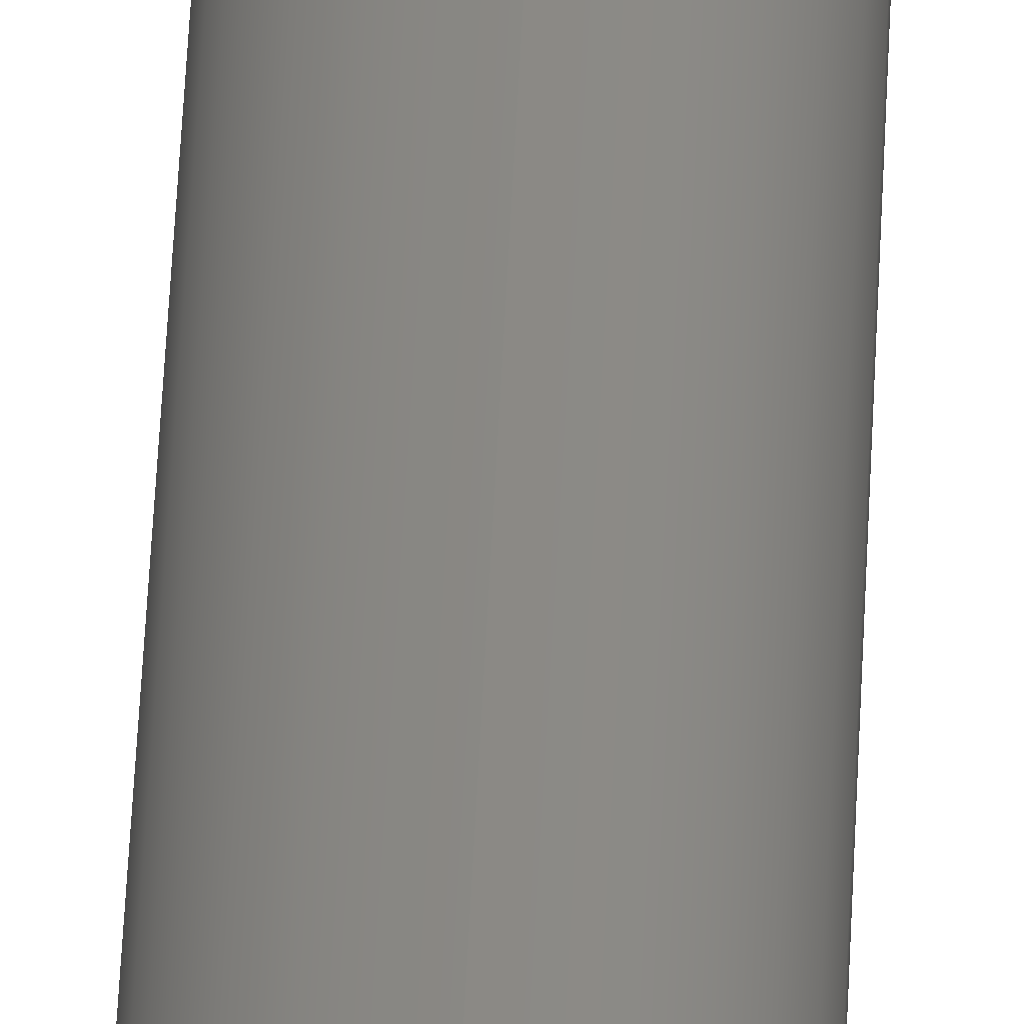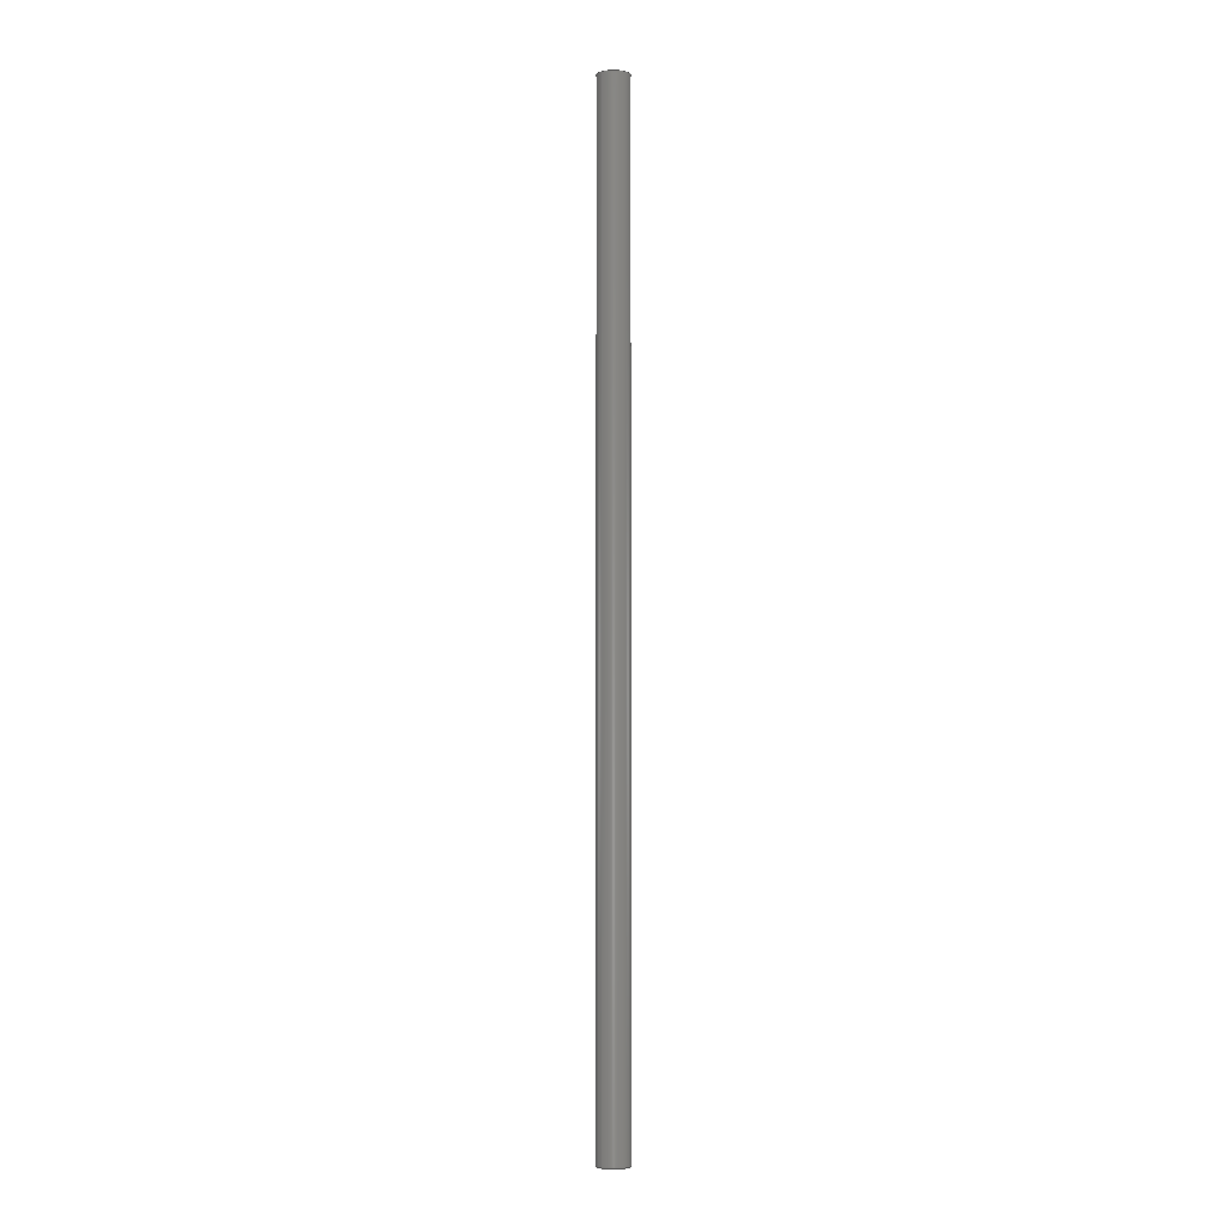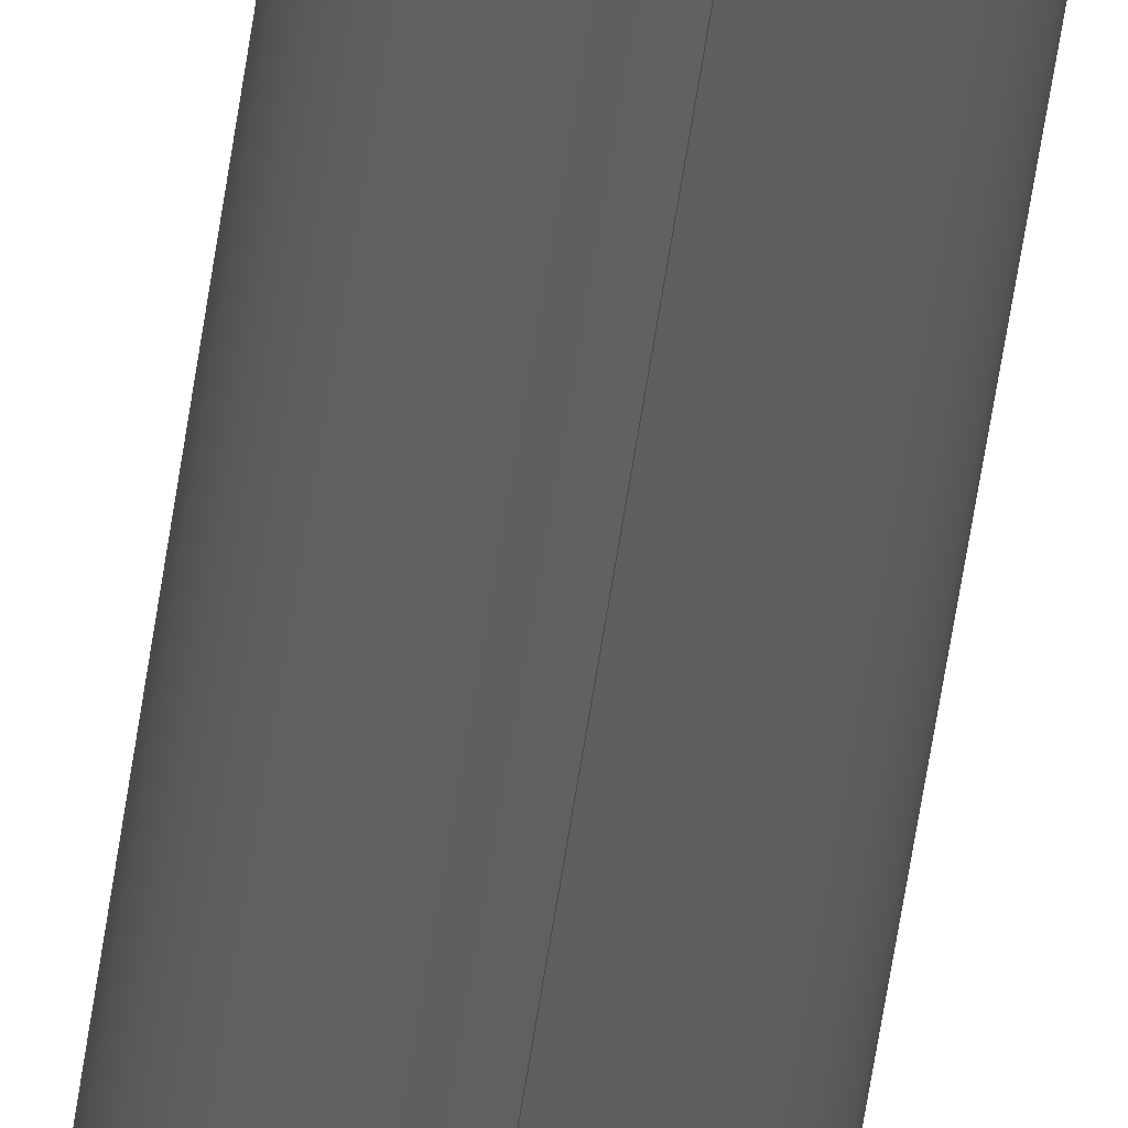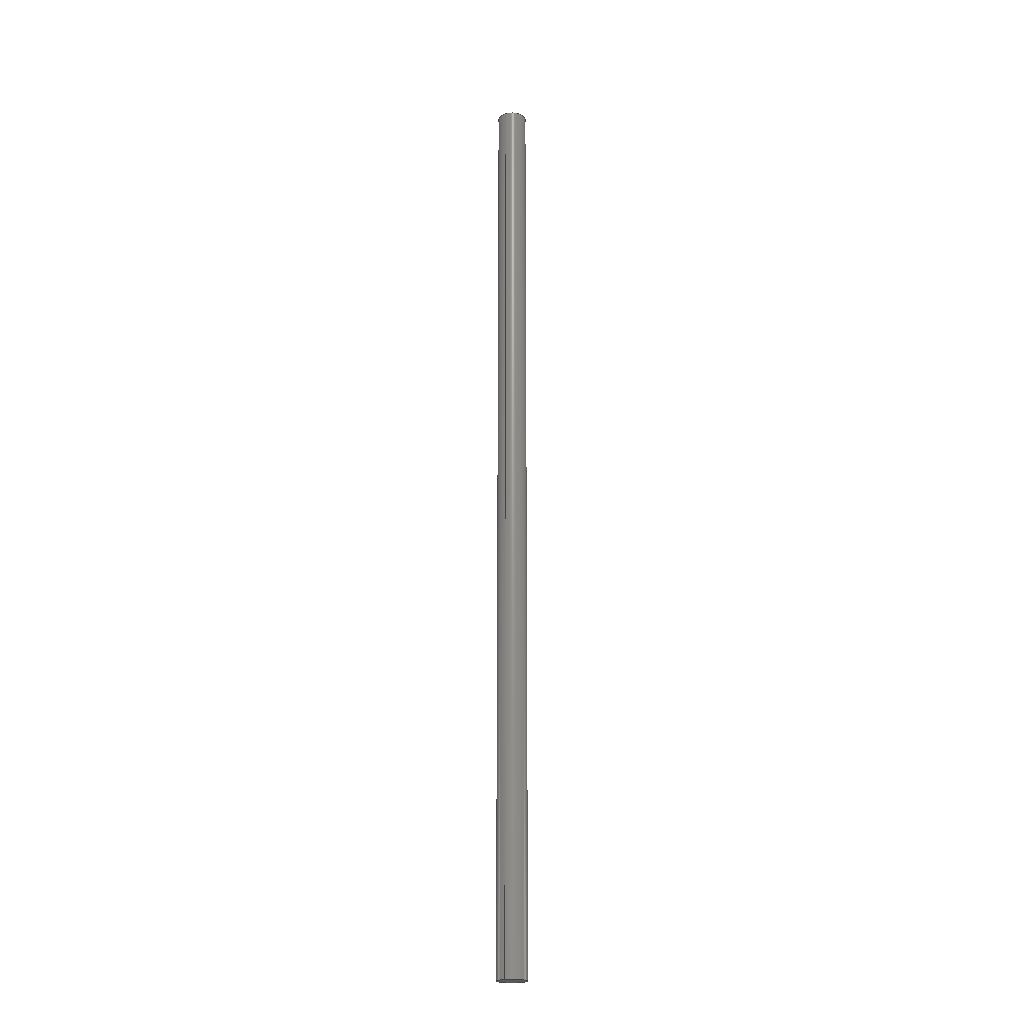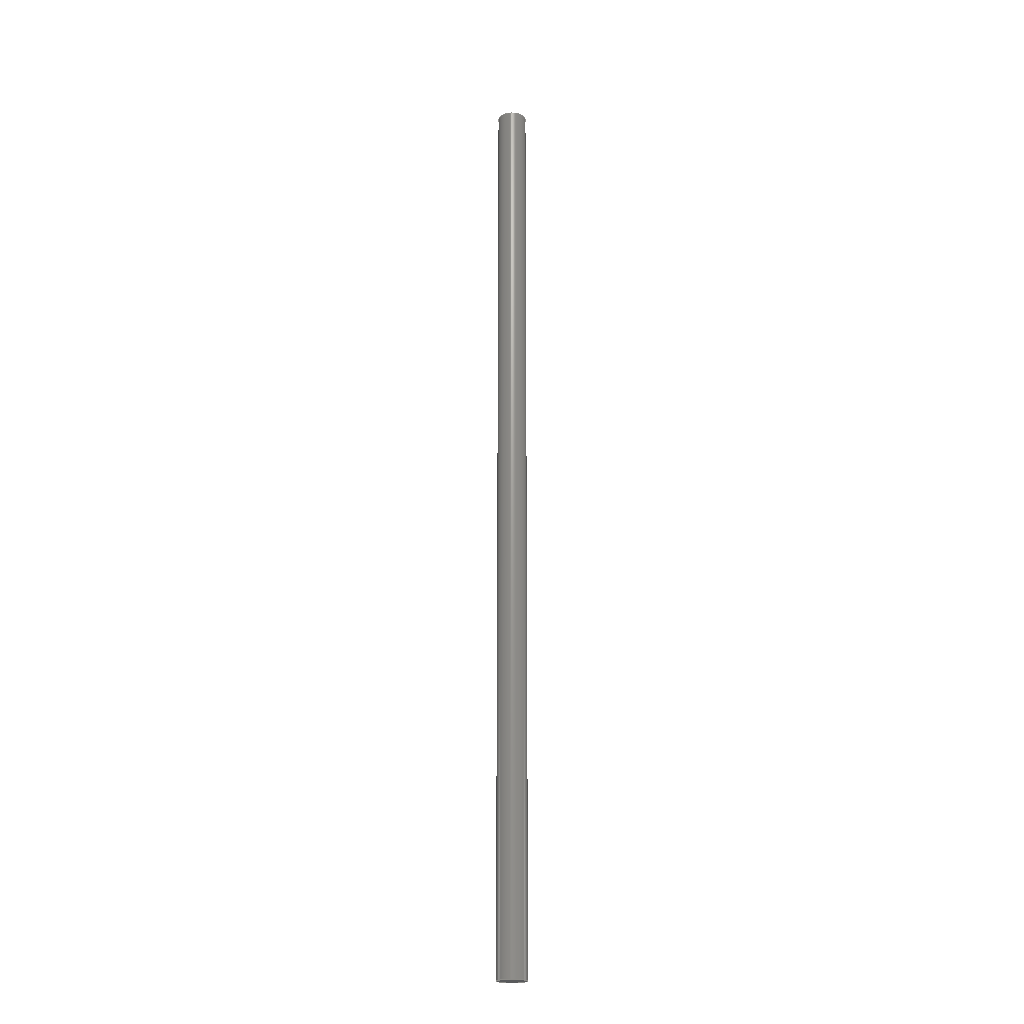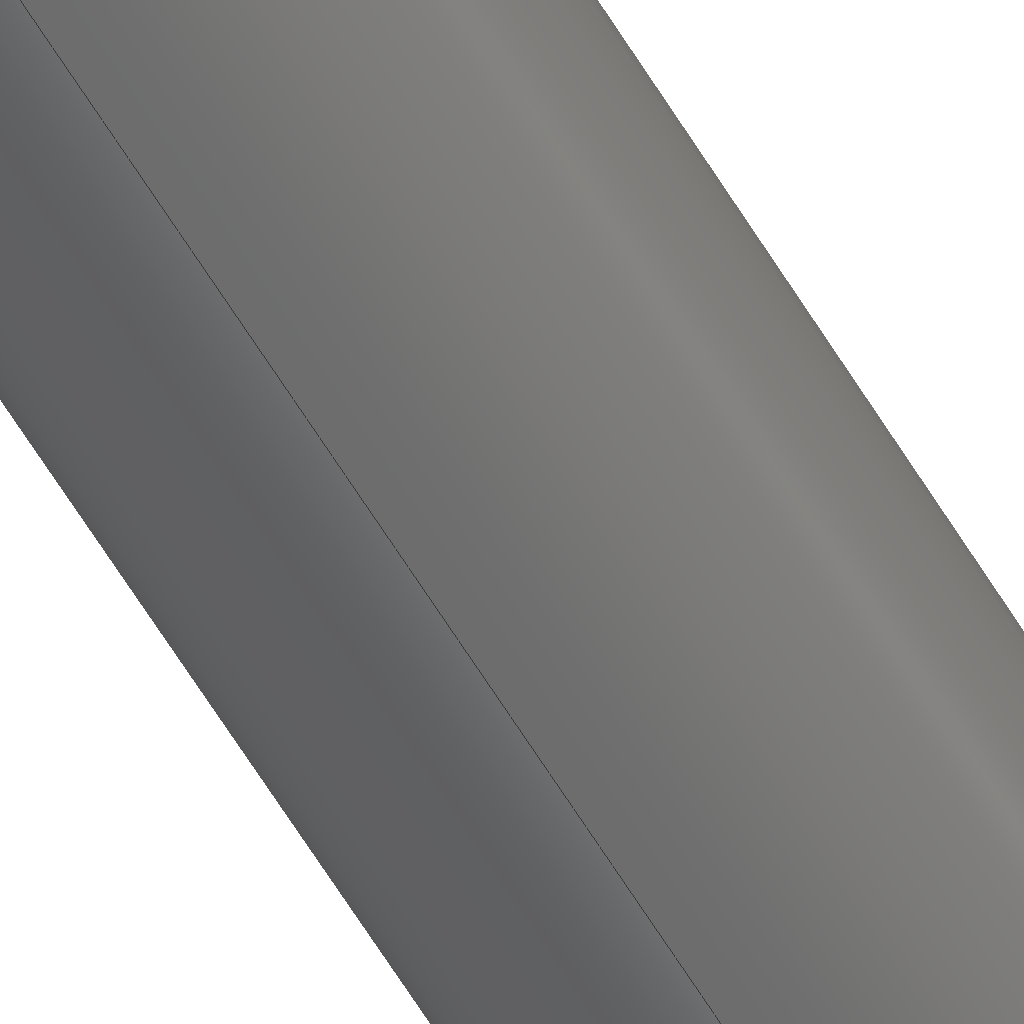
<metadata>
{"format":"step","ext":"step","renderer":"f3d","projection":"perspective","resolution":1024,"background":"white","views":[{"elev":28.9,"azim":-178.4,"up":"+Z"},{"elev":-2.9,"azim":-138.4,"up":"+Y"},{"elev":-41.5,"azim":173.5,"up":"+Z"},{"elev":-20.4,"azim":-154.0,"up":"+Y"},{"elev":-20.4,"azim":4.8,"up":"+Y"},{"elev":-55.0,"azim":-150.8,"up":"+Z"}]}
</metadata>
<code>
ISO-10303-21;
DATA;
#1 = CLOSED_SHELL ( 'NONE', ( #35, #23, #85, #127 ) ) ;
#2 = CIRCLE ( 'NONE', #92, 0.125 ) ;
#3 = ORIENTED_EDGE ( 'NONE', *, *, #51, .F. ) ;
#4 = DIRECTION ( 'NONE',  ( -0, -1, -0 ) ) ;
#5 =( NAMED_UNIT ( * ) PLANE_ANGLE_UNIT ( ) SI_UNIT ( $, .RADIAN. ) );
#6 = DIRECTION ( 'NONE',  ( -0, -1, -0 ) ) ;
#7 = DIRECTION ( 'NONE',  ( -0, -1, -0 ) ) ;
#8 = AXIS2_PLACEMENT_3D ( 'NONE', #54, #7, #34 ) ;
#9 = CARTESIAN_POINT ( 'NONE',  ( 0, 7.75, 0 ) ) ;
#10 = APPLICATION_CONTEXT ( 'automotive_design' ) ;
#11 = CARTESIAN_POINT ( 'NONE',  ( 1.531e-17, 7.75, 0.125 ) ) ;
#12 = MECHANICAL_DESIGN_GEOMETRIC_PRESENTATION_REPRESENTATION (  '', ( #62 ), #16 ) ;
#13 = PRODUCT_DEFINITION ( 'UNKNOWN', '', #77, #48 ) ;
#14 = SURFACE_STYLE_FILL_AREA ( #80 ) ;
#15 =( NAMED_UNIT ( * ) PLANE_ANGLE_UNIT ( ) SI_UNIT ( $, .RADIAN. ) );
#16 =( GEOMETRIC_REPRESENTATION_CONTEXT ( 3 ) GLOBAL_UNCERTAINTY_ASSIGNED_CONTEXT ( ( #111 ) ) GLOBAL_UNIT_ASSIGNED_CONTEXT ( ( #74, #5, #126 ) ) REPRESENTATION_CONTEXT ( 'NONE', 'WORKASPACE' ) );
#17 =( LENGTH_UNIT ( ) NAMED_UNIT ( * ) SI_UNIT ( $, .METRE. ) );
#18 = CARTESIAN_POINT ( 'NONE',  ( 0, 7.75, 0 ) ) ;
#19 =( NAMED_UNIT ( * ) SI_UNIT ( $, .STERADIAN. ) SOLID_ANGLE_UNIT ( ) );
#20 = AXIS2_PLACEMENT_3D ( 'NONE', #36, #44, #66 ) ;
#21 = ORIENTED_EDGE ( 'NONE', *, *, #89, .F. ) ;
#22 = VERTEX_POINT ( 'NONE', #60 ) ;
#23 = ADVANCED_FACE ( 'NONE', ( #47 ), #79, .T. ) ;
#24 = DIRECTION ( 'NONE',  ( 0, 0, -1 ) ) ;
#25 = ORIENTED_EDGE ( 'NONE', *, *, #57, .F. ) ;
#26 = CARTESIAN_POINT ( 'NONE',  ( 0, 7.75, -0.125 ) ) ;
#27 = MANIFOLD_SOLID_BREP ( 'Boss-Extrude1', #1 ) ;
#28 = DIRECTION ( 'NONE',  ( 0, 1, 0 ) ) ;
#29 = PLANE ( 'NONE',  #98 ) ;
#30 = CARTESIAN_POINT ( 'NONE',  ( 0, 0, 0 ) ) ;
#31 = PRODUCT_DEFINITION_SHAPE ( 'NONE', 'NONE',  #13 ) ;
#32 = EDGE_LOOP ( 'NONE', ( #3, #39 ) ) ;
#33 = FACE_OUTER_BOUND ( 'NONE', #32, .T. ) ;
#34 = DIRECTION ( 'NONE',  ( 0, 0, -1 ) ) ;
#35 = ADVANCED_FACE ( 'NONE', ( #116 ), #61, .T. ) ;
#36 = CARTESIAN_POINT ( 'NONE',  ( 0, 7.75, 0 ) ) ;
#37 = DIRECTION ( 'NONE',  ( 0, 0, 1 ) ) ;
#38 = COLOUR_RGB ( '',0.7922, 0.8196, 0.9333 ) ;
#39 = ORIENTED_EDGE ( 'NONE', *, *, #113, .F. ) ;
#40 = CIRCLE ( 'NONE', #50, 0.125 ) ;
#41 = DIRECTION ( 'NONE',  ( 0, 1, 0 ) ) ;
#42 = CARTESIAN_POINT ( 'NONE',  ( 0, 0, 0 ) ) ;
#43 = DIRECTION ( 'NONE',  ( 0, 1, 0 ) ) ;
#44 = DIRECTION ( 'NONE',  ( 0, 1, 0 ) ) ;
#45 = ORIENTED_EDGE ( 'NONE', *, *, #65, .F. ) ;
#46 = ORIENTED_EDGE ( 'NONE', *, *, #65, .T. ) ;
#47 = FACE_OUTER_BOUND ( 'NONE', #121, .T. ) ;
#48 = PRODUCT_DEFINITION_CONTEXT ( 'detailed design', #117, 'design' ) ;
#49 = ORIENTED_EDGE ( 'NONE', *, *, #99, .F. ) ;
#50 = AXIS2_PLACEMENT_3D ( 'NONE', #82, #128, #37 ) ;
#51 = EDGE_CURVE ( 'NONE', #124, #22, #40, .T. ) ;
#52 = LINE ( 'NONE', #93, #118 ) ;
#53 = DIRECTION ( 'NONE',  ( 0, 0, 1 ) ) ;
#54 = CARTESIAN_POINT ( 'NONE',  ( 0, 7.75, 0 ) ) ;
#55 =( GEOMETRIC_REPRESENTATION_CONTEXT ( 3 ) GLOBAL_UNCERTAINTY_ASSIGNED_CONTEXT ( ( #125 ) ) GLOBAL_UNIT_ASSIGNED_CONTEXT ( ( #112, #15, #19 ) ) REPRESENTATION_CONTEXT ( 'NONE', 'WORKASPACE' ) );
#56 = DIRECTION ( 'NONE',  ( 0, 0, 1 ) ) ;
#57 = EDGE_CURVE ( 'NONE', #91, #22, #107, .T. ) ;
#58 = CIRCLE ( 'NONE', #81, 0.125 ) ;
#59 = ORIENTED_EDGE ( 'NONE', *, *, #57, .T. ) ;
#60 = CARTESIAN_POINT ( 'NONE',  ( 1.531e-17, 0, 0.125 ) ) ;
#61 = CYLINDRICAL_SURFACE ( 'NONE', #8, 0.125 ) ;
#62 = STYLED_ITEM ( 'NONE', ( #96 ), #27 ) ;
#63 = ORIENTED_EDGE ( 'NONE', *, *, #99, .T. ) ;
#64 = VERTEX_POINT ( 'NONE', #26 ) ;
#65 = EDGE_CURVE ( 'NONE', #64, #91, #2, .T. ) ;
#66 = DIRECTION ( 'NONE',  ( 0, 0, 1 ) ) ;
#67 = SURFACE_STYLE_USAGE ( .BOTH. , #90 ) ;
#68 = PRODUCT_RELATED_PRODUCT_CATEGORY ( 'part', '', ( #76 ) ) ;
#69 = APPLICATION_PROTOCOL_DEFINITION ( 'draft international standard', 'automotive_design', 1998, #117 ) ;
#70 = PRESENTATION_LAYER_ASSIGNMENT (  '', '', ( #62 ) ) ;
#71 = CARTESIAN_POINT ( 'NONE',  ( 0, 7.75, 0 ) ) ;
#72 = DIRECTION ( 'NONE',  ( -0, -1, -0 ) ) ;
#73 = DIMENSIONAL_EXPONENTS ( 1, 0, 0, 0, 0, 0, 0 ) ;
#74 =( CONVERSION_BASED_UNIT ( 'INCH', #94 ) LENGTH_UNIT ( ) NAMED_UNIT ( #73 ) );
#75 = DIRECTION ( 'NONE',  ( 0, -0, 1 ) ) ;
#76 = PRODUCT ( 'Elevator shaft', 'Elevator shaft', '', ( #78 ) ) ;
#77 = PRODUCT_DEFINITION_FORMATION_WITH_SPECIFIED_SOURCE ( 'ANY', '', #76, .NOT_KNOWN. ) ;
#78 = PRODUCT_CONTEXT ( 'NONE', #10, 'mechanical' ) ;
#79 = CYLINDRICAL_SURFACE ( 'NONE', #95, 0.125 ) ;
#80 = FILL_AREA_STYLE ('',( #100 ) ) ;
#81 = AXIS2_PLACEMENT_3D ( 'NONE', #42, #129, #53 ) ;
#82 = CARTESIAN_POINT ( 'NONE',  ( 0, 0, 0 ) ) ;
#83 = PLANE ( 'NONE',  #97 ) ;
#84 =( LENGTH_UNIT ( ) NAMED_UNIT ( * ) SI_UNIT ( $, .METRE. ) );
#85 = ADVANCED_FACE ( 'NONE', ( #114 ), #83, .T. ) ;
#86 = APPLICATION_PROTOCOL_DEFINITION ( 'draft international standard', 'automotive_design', 1998, #10 ) ;
#87 = VECTOR ( 'NONE', #72, 39.37 ) ;
#88 = DIRECTION ( 'NONE',  ( 0, 0, 1 ) ) ;
#89 = EDGE_CURVE ( 'NONE', #91, #64, #110, .T. ) ;
#90 = SURFACE_SIDE_STYLE ('',( #14 ) ) ;
#91 = VERTEX_POINT ( 'NONE', #105 ) ;
#92 = AXIS2_PLACEMENT_3D ( 'NONE', #9, #41, #56 ) ;
#93 = CARTESIAN_POINT ( 'NONE',  ( 0, 7.75, -0.125 ) ) ;
#94 = LENGTH_MEASURE_WITH_UNIT ( LENGTH_MEASURE( 0.0254 ), #17 );
#95 = AXIS2_PLACEMENT_3D ( 'NONE', #71, #4, #24 ) ;
#96 = PRESENTATION_STYLE_ASSIGNMENT (( #67 ) ) ;
#97 = AXIS2_PLACEMENT_3D ( 'NONE', #18, #43, #75 ) ;
#98 = AXIS2_PLACEMENT_3D ( 'NONE', #103, #28, #131 ) ;
#99 = EDGE_CURVE ( 'NONE', #64, #124, #52, .T. ) ;
#100 = FILL_AREA_STYLE_COLOUR ( '', #38 ) ;
#101 = EDGE_LOOP ( 'NONE', ( #46, #109 ) ) ;
#102 = ORIENTED_EDGE ( 'NONE', *, *, #51, .T. ) ;
#103 = CARTESIAN_POINT ( 'NONE',  ( 0, 0, 0 ) ) ;
#104 = AXIS2_PLACEMENT_3D ( 'NONE', #30, #88, #119 ) ;
#105 = CARTESIAN_POINT ( 'NONE',  ( 1.531e-17, 7.75, 0.125 ) ) ;
#106 = LENGTH_MEASURE_WITH_UNIT ( LENGTH_MEASURE( 0.0254 ), #84 );
#107 = LINE ( 'NONE', #11, #87 ) ;
#108 = EDGE_LOOP ( 'NONE', ( #21, #59, #122, #49 ) ) ;
#109 = ORIENTED_EDGE ( 'NONE', *, *, #89, .T. ) ;
#110 = CIRCLE ( 'NONE', #20, 0.125 ) ;
#111 = UNCERTAINTY_MEASURE_WITH_UNIT (LENGTH_MEASURE( 1e-05 ), #74, 'distance_accuracy_value', 'NONE');
#112 =( CONVERSION_BASED_UNIT ( 'INCH', #106 ) LENGTH_UNIT ( ) NAMED_UNIT ( #130 ) );
#113 = EDGE_CURVE ( 'NONE', #22, #124, #58, .T. ) ;
#114 = FACE_OUTER_BOUND ( 'NONE', #101, .T. ) ;
#115 = CARTESIAN_POINT ( 'NONE',  ( 0, 0, -0.125 ) ) ;
#116 = FACE_OUTER_BOUND ( 'NONE', #108, .T. ) ;
#117 = APPLICATION_CONTEXT ( 'automotive_design' ) ;
#118 = VECTOR ( 'NONE', #6, 39.37 ) ;
#119 = DIRECTION ( 'NONE',  ( 1, 0, 0 ) ) ;
#120 = SHAPE_DEFINITION_REPRESENTATION ( #31, #123 ) ;
#121 = EDGE_LOOP ( 'NONE', ( #25, #45, #63, #102 ) ) ;
#122 = ORIENTED_EDGE ( 'NONE', *, *, #113, .T. ) ;
#123 = ADVANCED_BREP_SHAPE_REPRESENTATION ( 'Elevator shaft', ( #27, #104 ), #55 ) ;
#124 = VERTEX_POINT ( 'NONE', #115 ) ;
#125 = UNCERTAINTY_MEASURE_WITH_UNIT (LENGTH_MEASURE( 1e-05 ), #112, 'distance_accuracy_value', 'NONE');
#126 =( NAMED_UNIT ( * ) SI_UNIT ( $, .STERADIAN. ) SOLID_ANGLE_UNIT ( ) );
#127 = ADVANCED_FACE ( 'NONE', ( #33 ), #29, .F. ) ;
#128 = DIRECTION ( 'NONE',  ( 0, 1, 0 ) ) ;
#129 = DIRECTION ( 'NONE',  ( 0, 1, 0 ) ) ;
#130 = DIMENSIONAL_EXPONENTS ( 1, 0, 0, 0, 0, 0, 0 ) ;
#131 = DIRECTION ( 'NONE',  ( 0, -0, 1 ) ) ;
ENDSEC;
END-ISO-10303-21;

</code>
